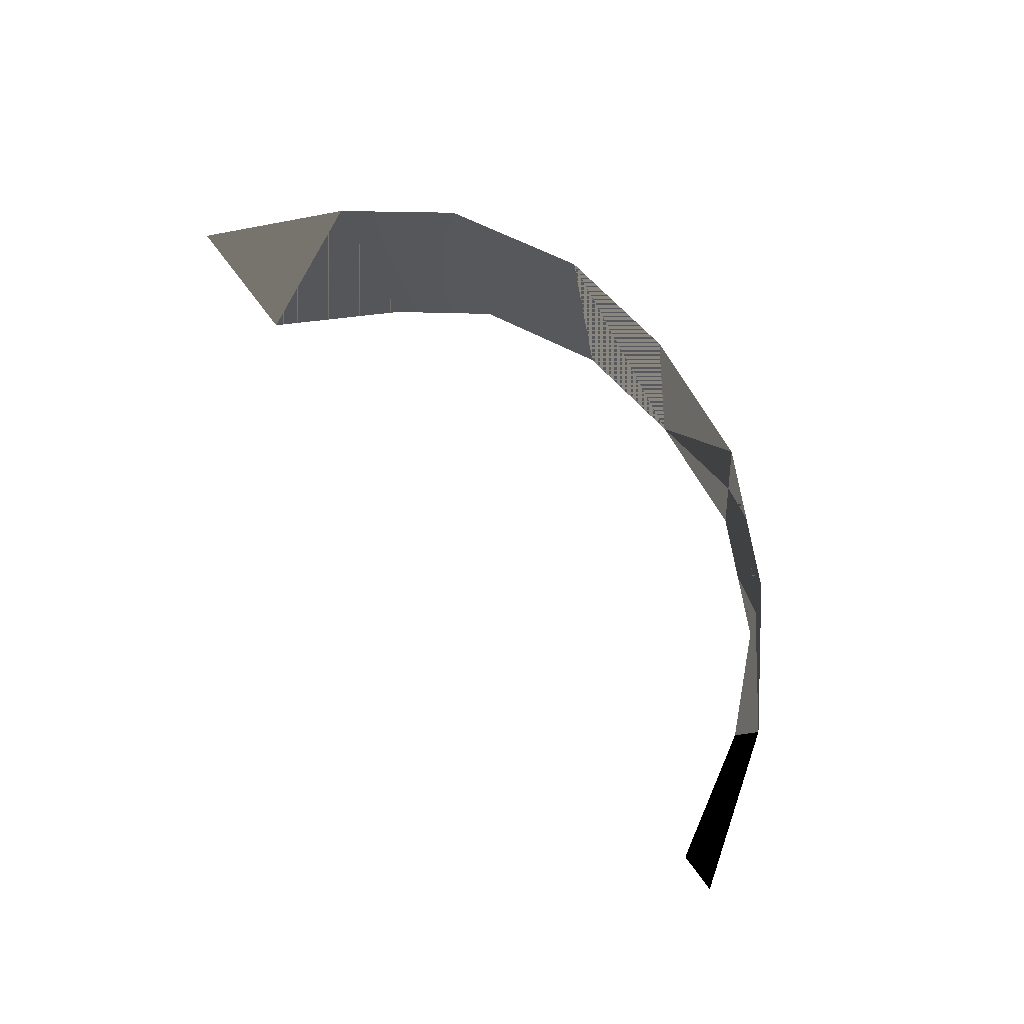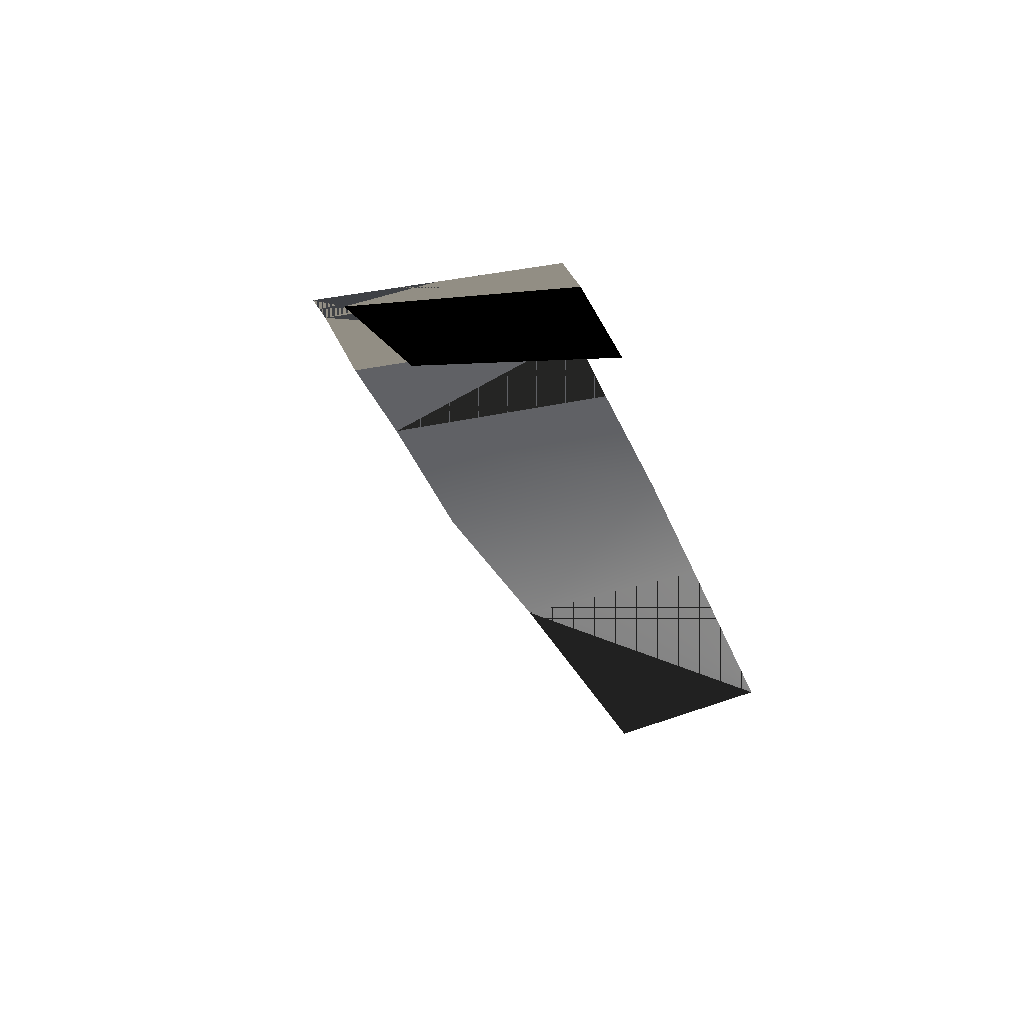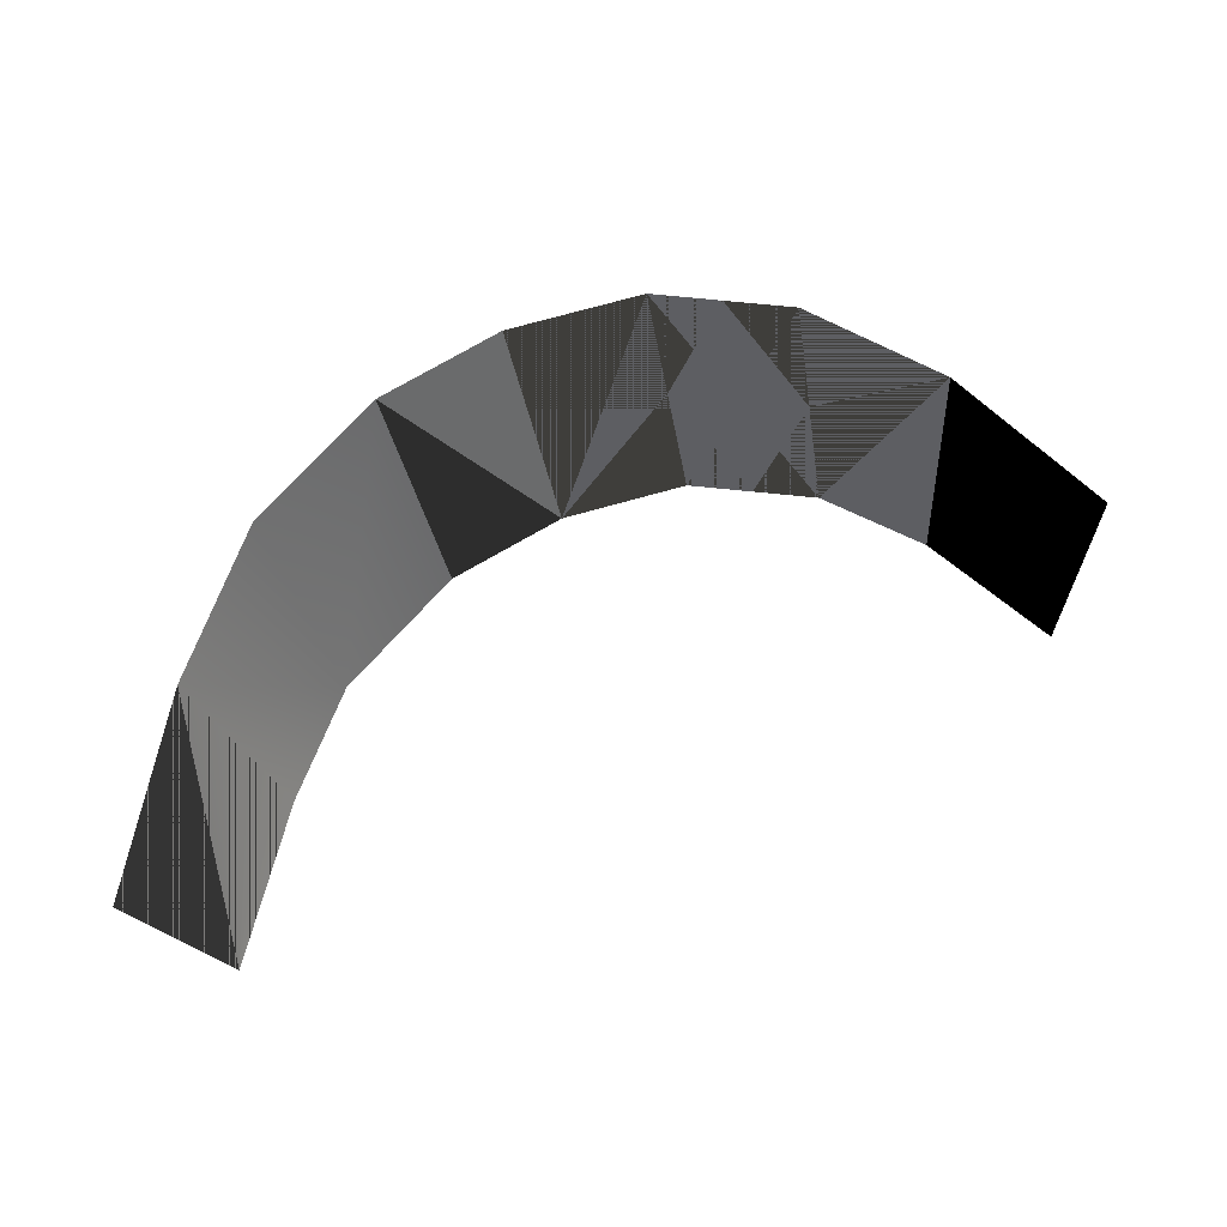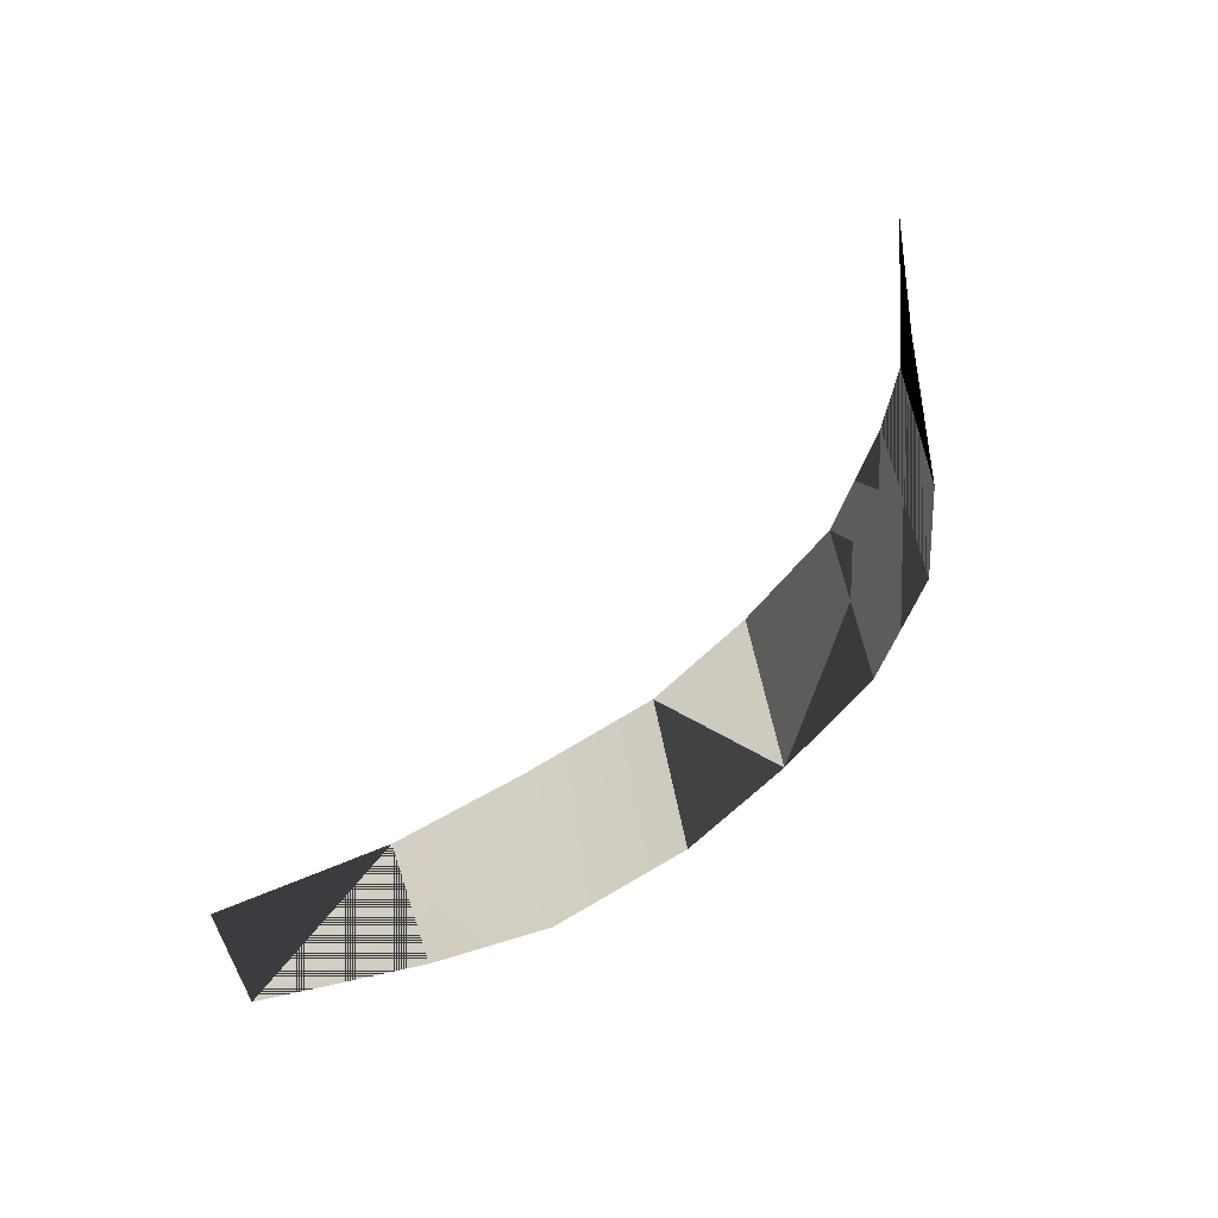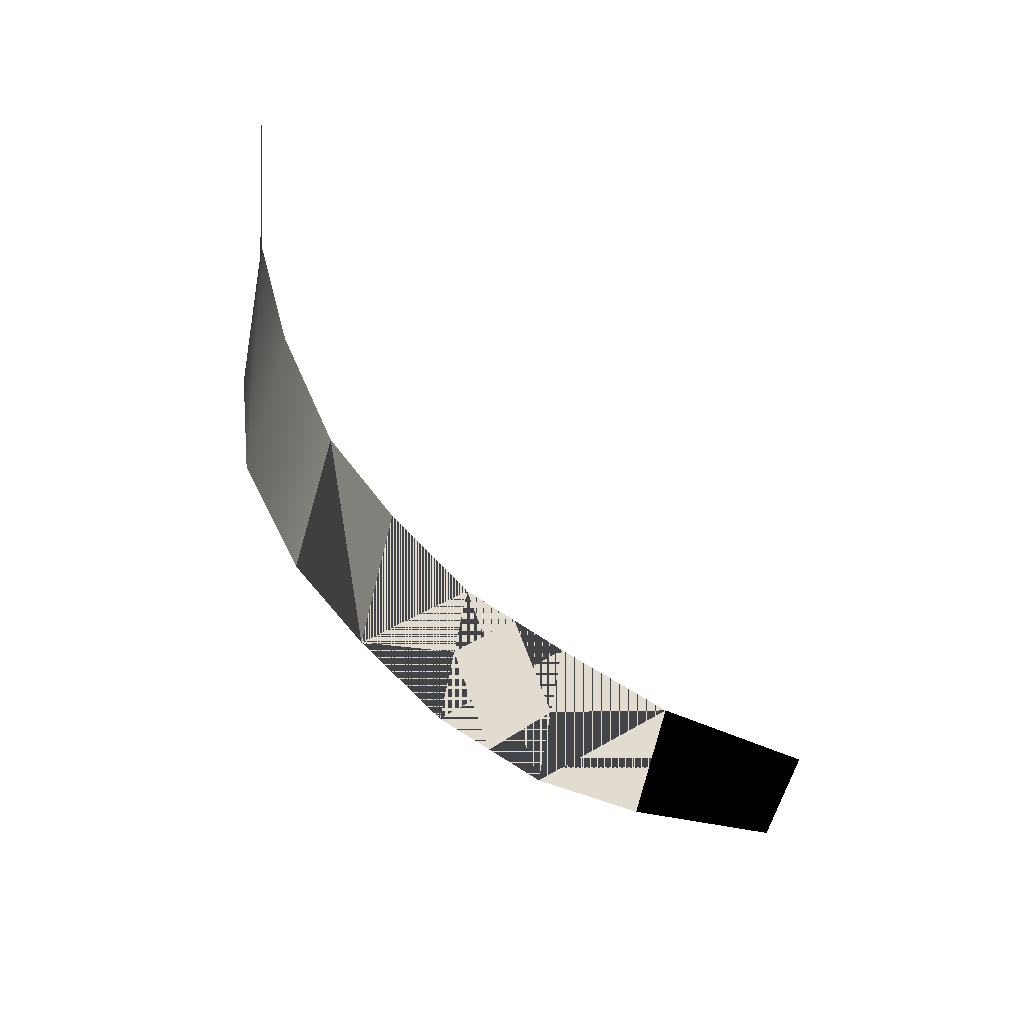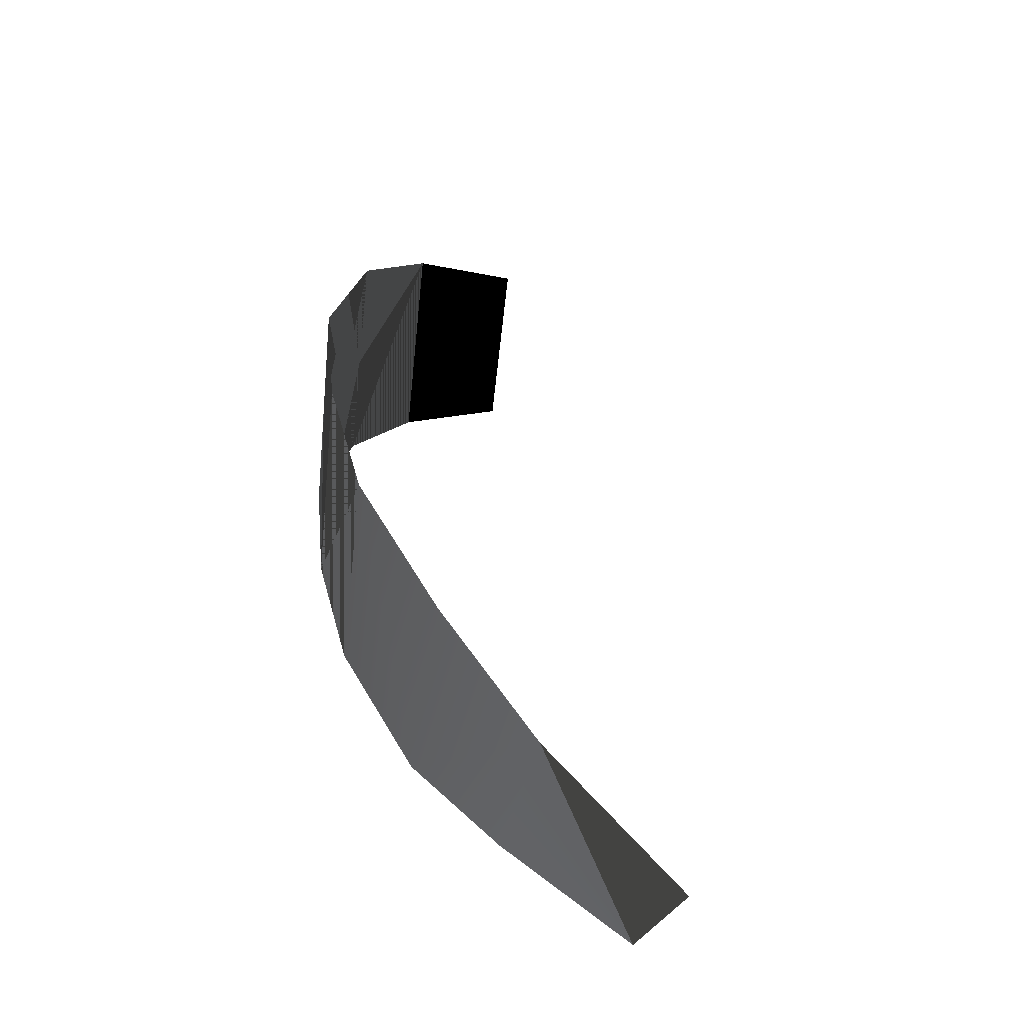
<metadata>
{"format":"obj","ext":"obj","renderer":"f3d","projection":"perspective","resolution":1024,"background":"white","views":[{"elev":69.5,"azim":-107.5,"up":"+Y"},{"elev":-6.8,"azim":-75.2,"up":"+Z"},{"elev":-45.8,"azim":-167.6,"up":"+Z"},{"elev":-61.4,"azim":-112.7,"up":"+Y"},{"elev":-61.6,"azim":146.3,"up":"+Y"},{"elev":44.5,"azim":98.6,"up":"+Y"}]}
</metadata>
<code>
o cloud_horizon2
v 1.702 -0.7486 -0.06294
v 1.891 -0.1085 -0.2515
v -1.238 -0.7486 0.9441
v -1.478 -0.1085 0.9031
v 0.4235 0.7553 1.286
v 0.4469 -0.2048 1.391
v -0.4867 -0.3726 1.464
v -0.5613 0.5782 1.363
v 1.299 0.5782 0.7258
v 1.277 -0.3726 0.8599
v -1.025 0.2866 1.22
v -0.8489 -0.523 1.282
v 1.609 0.2866 0.3175
v 1.485 -0.523 0.4823
v 0.8661 -0.2454 1.206
v 0.8657 0.7124 1.09
v -0.01562 -0.2454 1.508
v -0.06437 0.7124 1.409
g cloud_horizon2_cloud_horizon
f 1 13 2
f 1 13 14
f 2 13 1
f 3 11 4
f 3 11 12
f 4 11 3
f 5 6 16
f 5 6 18
f 5 16 6
f 6 16 15
f 6 18 17
f 7 11 12
f 7 18 17
f 8 7 11
f 8 17 18
f 8 18 7
f 9 10 16
f 9 13 10
f 10 13 14
f 11 7 8
f 12 11 3
f 12 11 7
f 14 13 1
f 15 16 6
f 15 16 10
f 17 8 7
f 17 18 6
f 18 6 5

</code>
